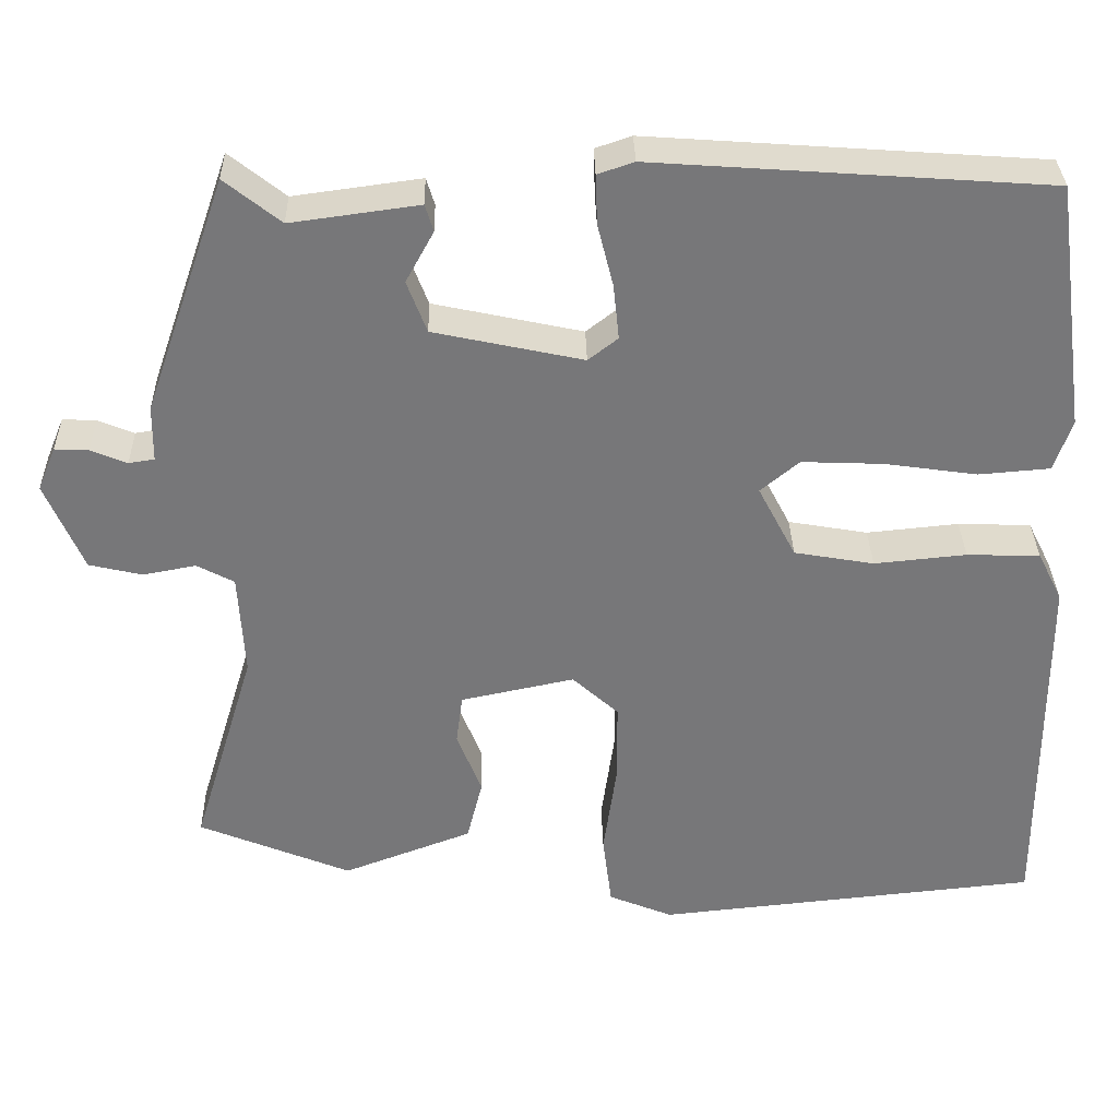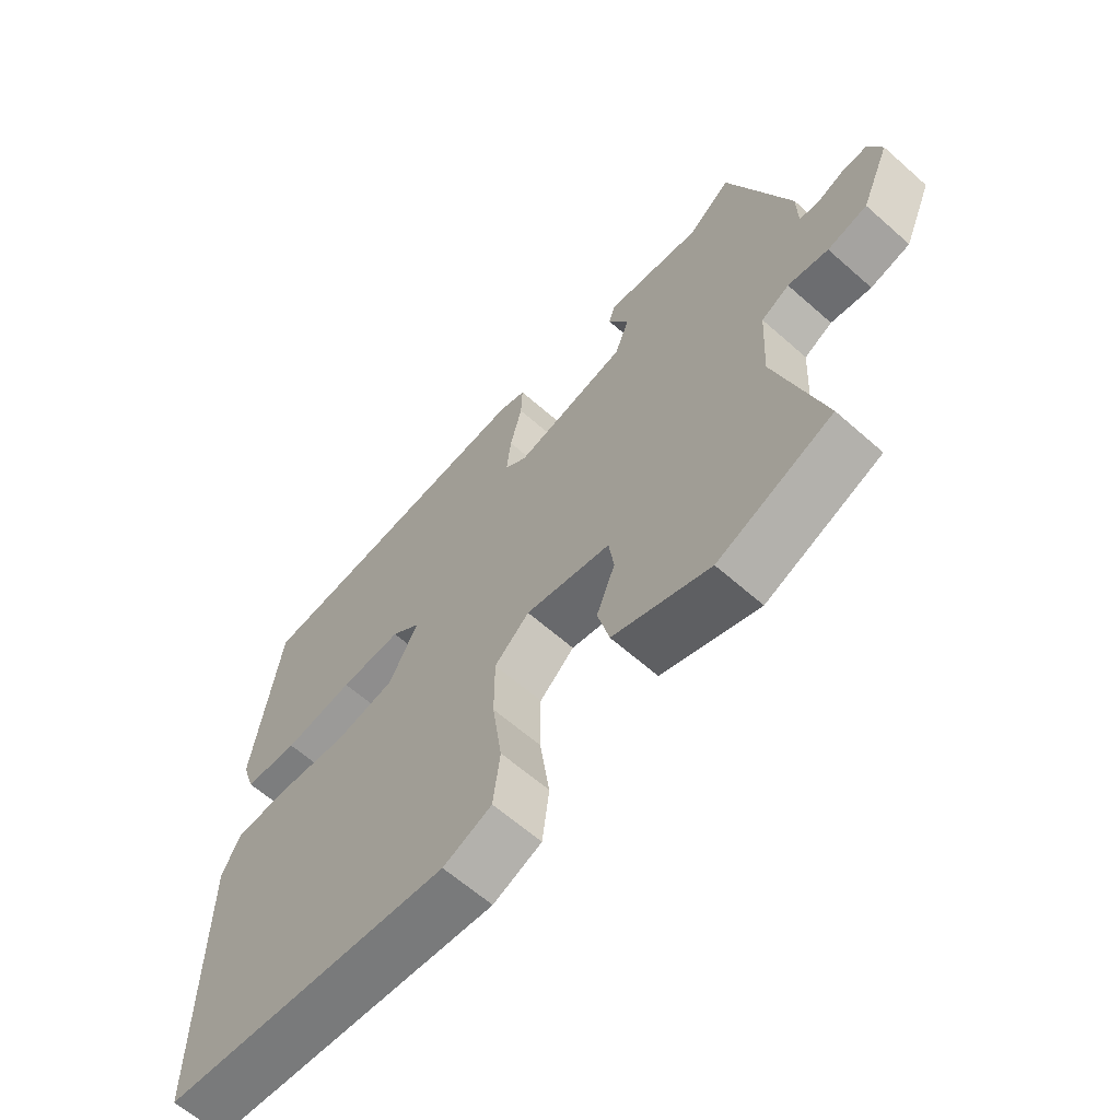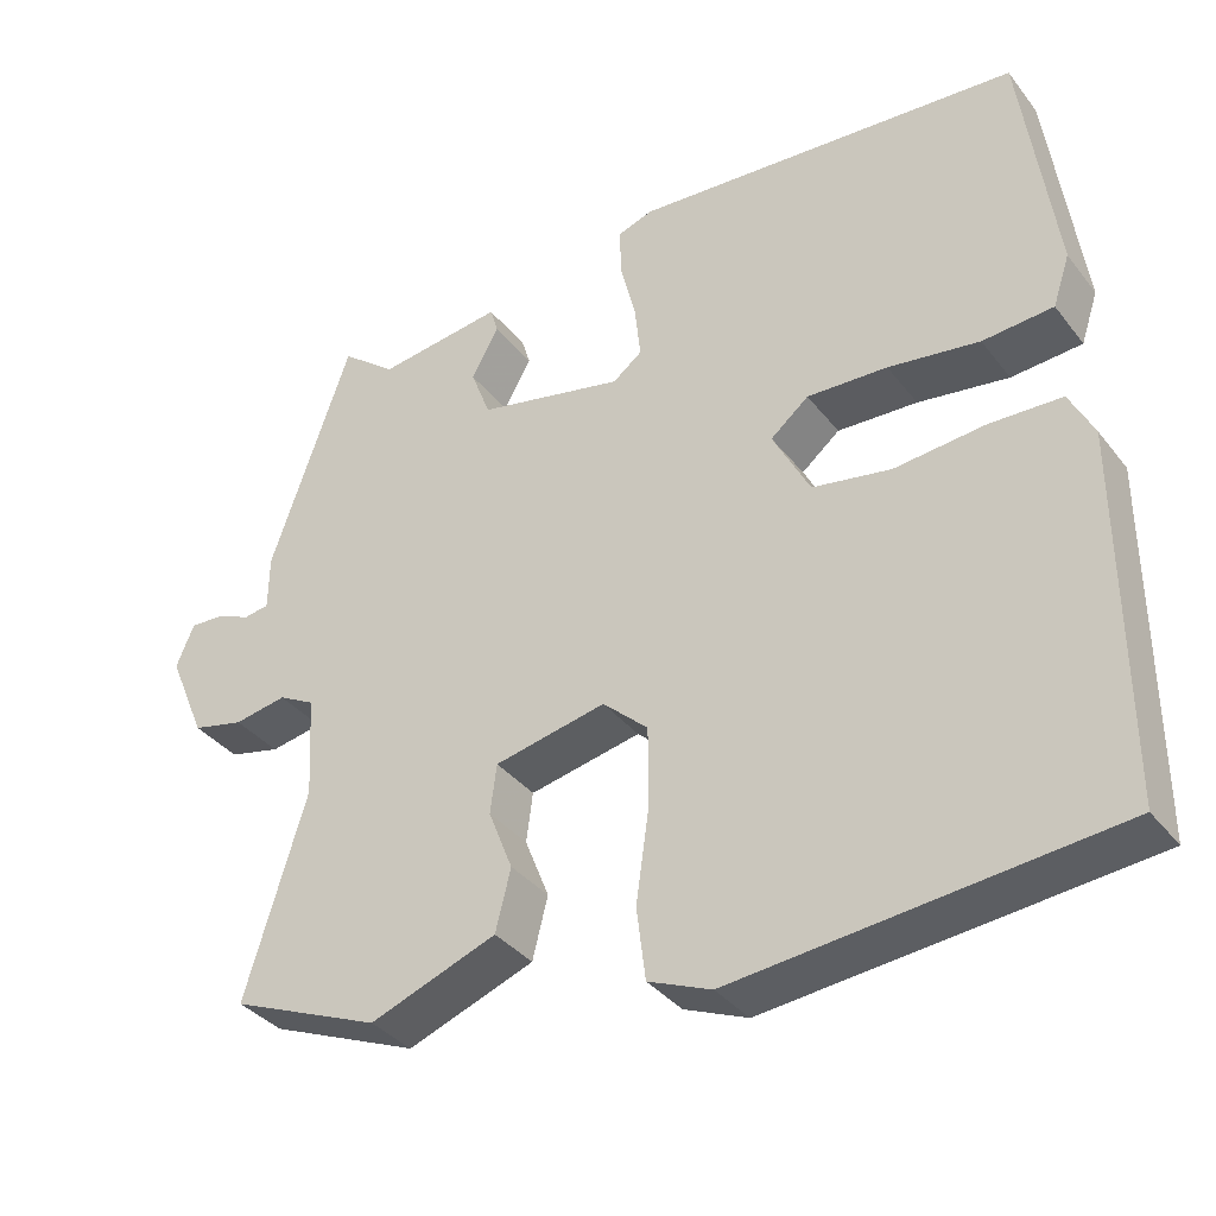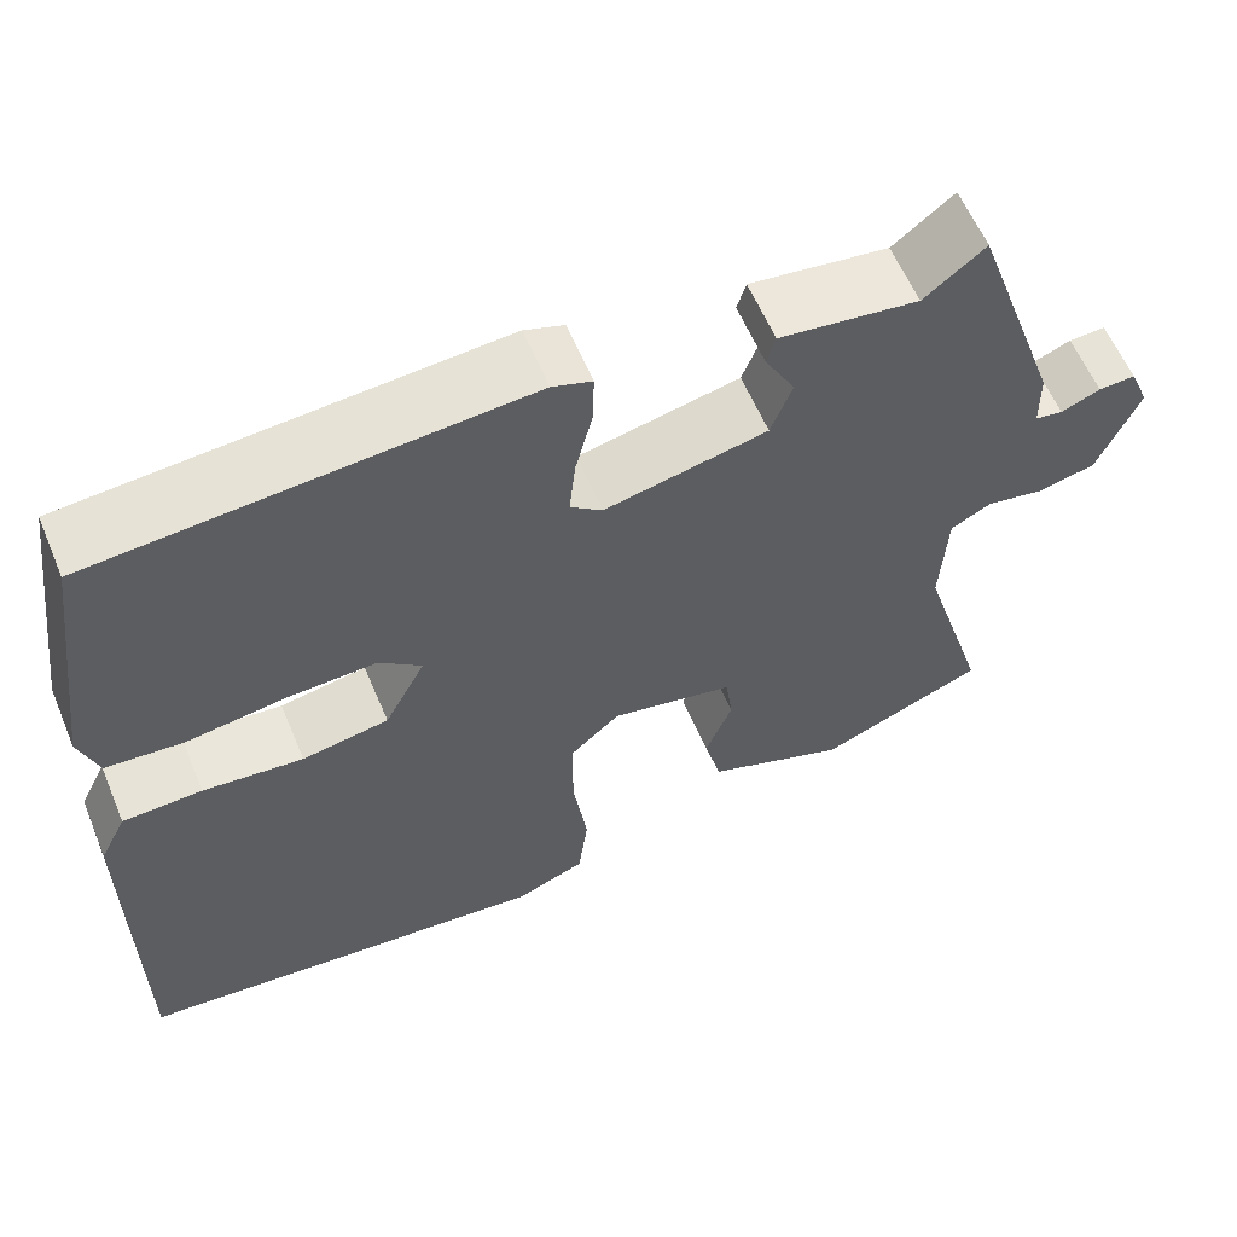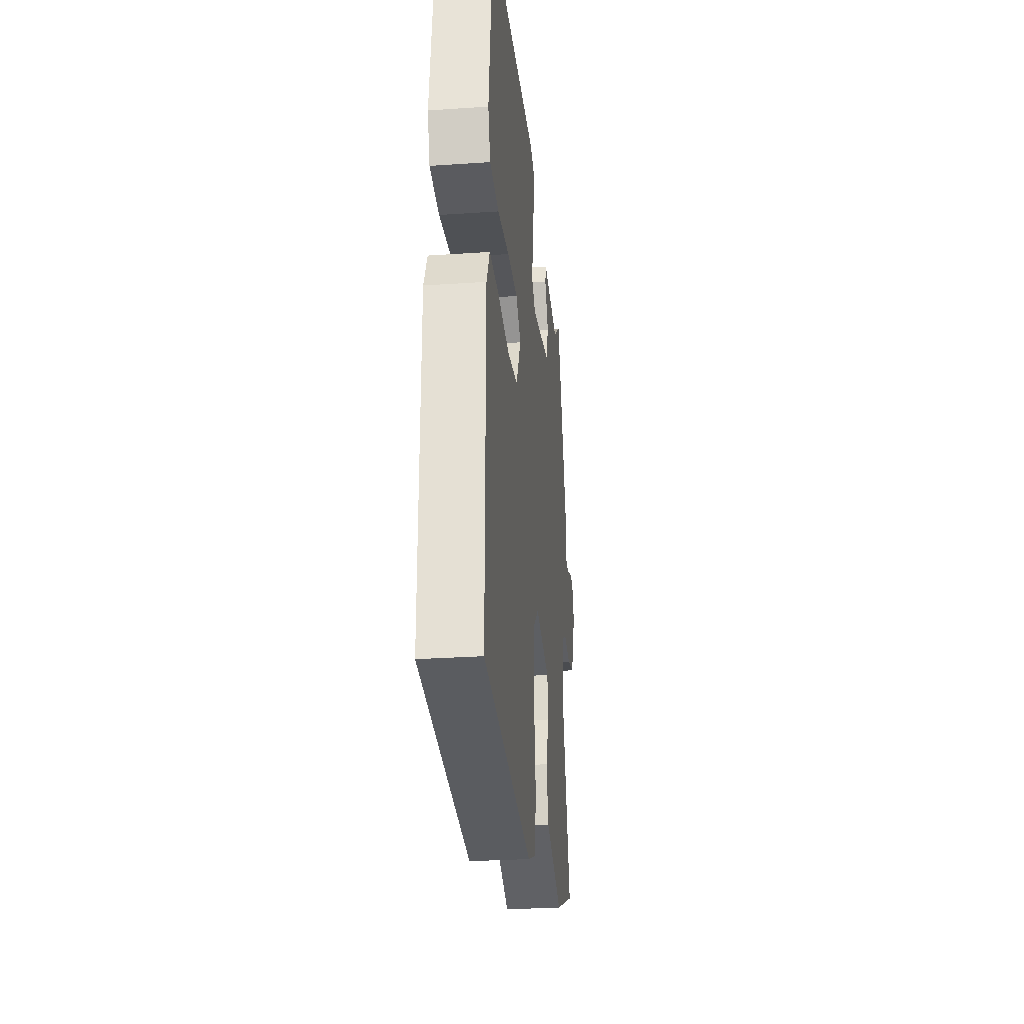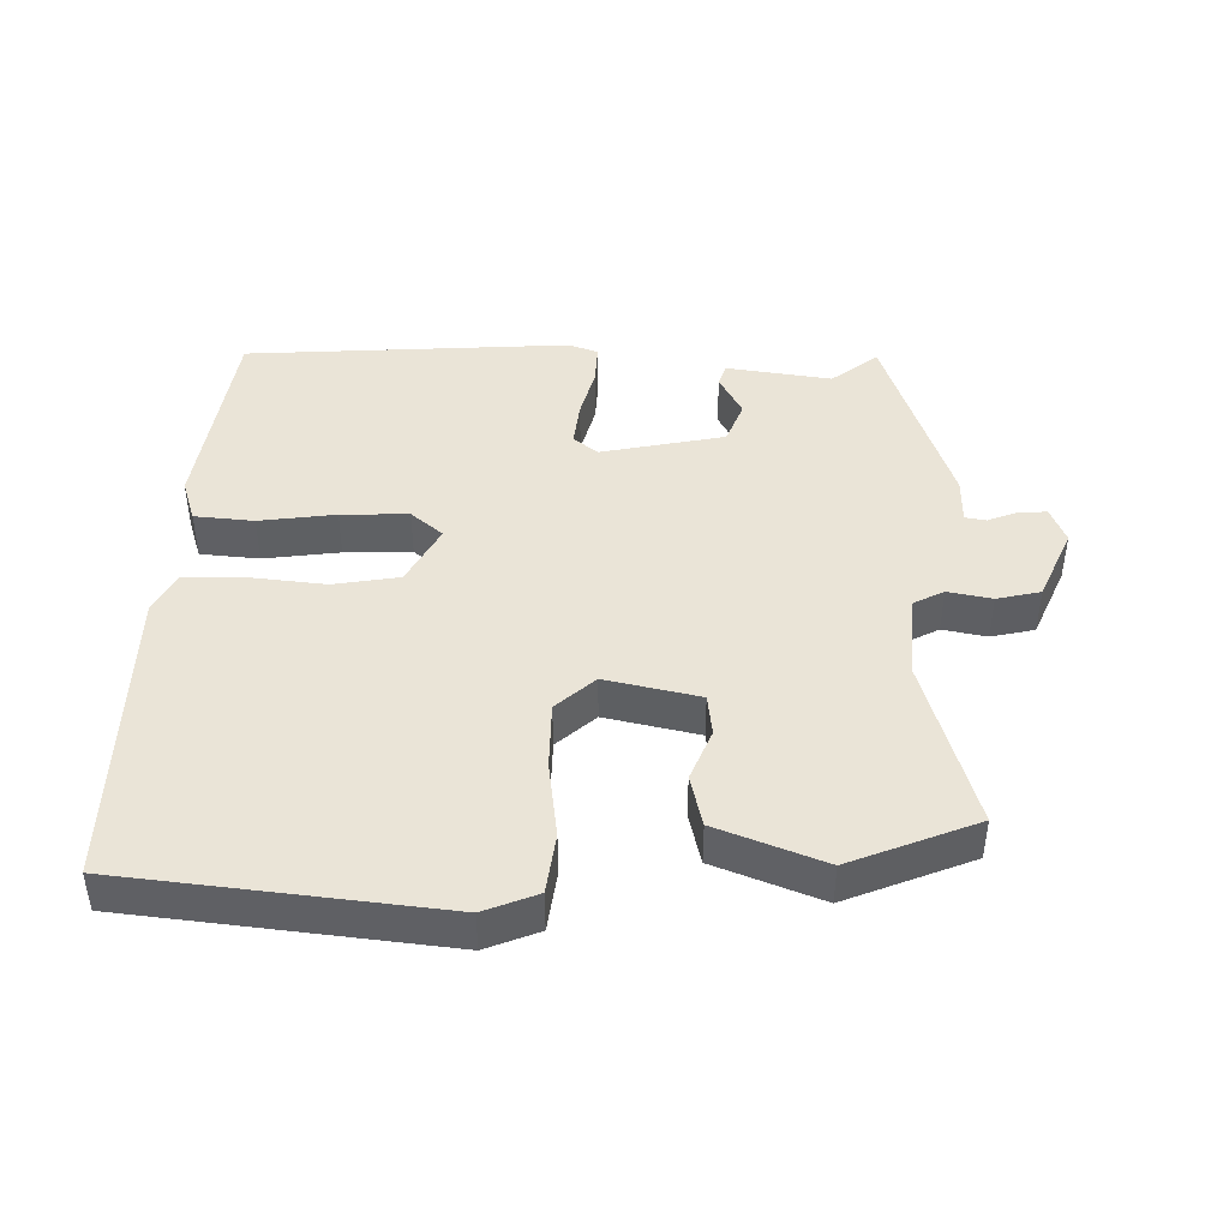
<metadata>
{"format":"obj","ext":"obj","renderer":"f3d","projection":"perspective","resolution":1024,"background":"white","views":[{"elev":32.9,"azim":-1.3,"up":"+Z"},{"elev":-62.8,"azim":-131.8,"up":"+Z"},{"elev":-36.0,"azim":32.8,"up":"+Z"},{"elev":59.9,"azim":157.2,"up":"+Z"},{"elev":-28.2,"azim":95.9,"up":"+Z"},{"elev":43.8,"azim":-178.4,"up":"+Y"}]}
</metadata>
<code>
v -0.443 0.07 0.519
v -0.375 0.07 0.465
v -0.22 0.07 0.486
v -0.21 0.07 0.453
v -0.244 0.07 0.391
v -0.22 0.07 0.328
v -0.039 0.07 0.289
v -0.003 0.07 0.317
v -0.01 0.07 0.384
v -0.029 0.07 0.46
v -0.031 0.07 0.52
v 0.013 0.07 0.535
v 0.491 0.07 0.501
v 0.532 0.07 0.2
v 0.511 0.07 0.137
v 0.424 0.07 0.13
v 0.312 0.07 0.146
v 0.213 0.07 0.15
v 0.166 0.07 0.111
v 0.212 0.07 0.023
v 0.309 0.07 0.006
v 0.421 0.07 0.017
v 0.51 0.07 0.014
v 0.54 0.07 -0.046
v 0.541 0.07 -0.497
v 0.075 0.07 -0.544
v -0.003 0.07 -0.512
v -0.014 0.07 -0.423
v 0.002 0.07 -0.31
v 0.002 0.07 -0.211
v -0.054 0.07 -0.16
v -0.192 0.07 -0.189
v -0.2 0.07 -0.25
v -0.17 0.07 -0.326
v -0.189 0.07 -0.402
v -0.346 0.07 -0.461
v -0.531 0.07 -0.385
v -0.455 0.07 -0.135
v -0.462 0.07 -0.009
v -0.507 0.07 0.015
v -0.572 0.07 0.003
v -0.636 0.07 0.018
v -0.682 0.07 0.126
v -0.66 0.07 0.179
v -0.619 0.07 0.177
v -0.575 0.07 0.159
v -0.544 0.07 0.164
v -0.543 0.07 0.232
v -0.443 0 0.519
v -0.375 0 0.465
v -0.22 0 0.486
v -0.21 0 0.453
v -0.244 0 0.391
v -0.22 0 0.328
v -0.039 0 0.289
v -0.003 0 0.317
v -0.01 0 0.384
v -0.029 0 0.46
v -0.031 0 0.52
v 0.013 0 0.535
v 0.491 0 0.501
v 0.532 0 0.2
v 0.511 0 0.137
v 0.424 0 0.13
v 0.312 0 0.146
v 0.213 0 0.15
v 0.166 0 0.111
v 0.212 0 0.023
v 0.309 0 0.006
v 0.421 0 0.017
v 0.51 0 0.014
v 0.54 0 -0.046
v 0.541 0 -0.497
v 0.075 0 -0.544
v -0.003 0 -0.512
v -0.014 0 -0.423
v 0.002 0 -0.31
v 0.002 0 -0.211
v -0.054 0 -0.16
v -0.192 0 -0.189
v -0.2 0 -0.25
v -0.17 0 -0.326
v -0.189 0 -0.402
v -0.346 0 -0.461
v -0.531 0 -0.385
v -0.455 0 -0.135
v -0.462 0 -0.009
v -0.507 0 0.015
v -0.572 0 0.003
v -0.636 0 0.018
v -0.682 0 0.126
v -0.66 0 0.179
v -0.619 0 0.177
v -0.575 0 0.159
v -0.544 0 0.164
v -0.543 0 0.232
f 47 48 1 2
f 43 44 45 46
f 43 46 47
f 40 41 42 43
f 39 40 43 47
f 35 36 37 38
f 33 34 35 38
f 32 33 38 39
f 31 32 39 47
f 26 27 28 29
f 26 29 30
f 25 26 30
f 24 25 30 31
f 21 22 23 24
f 20 21 24 31
f 14 15 16 17
f 14 17 18
f 13 14 18
f 12 13 18 19
f 9 10 11 12
f 8 9 12 19
f 2 3 4 5
f 2 5 6
f 47 2 6
f 31 47 6 7
f 19 20 31
f 7 8 19 31
f 50 49 96 95
f 94 93 92 91
f 95 94 91
f 91 90 89 88
f 95 91 88 87
f 86 85 84 83
f 86 83 82 81
f 87 86 81 80
f 95 87 80 79
f 77 76 75 74
f 78 77 74
f 78 74 73
f 79 78 73 72
f 72 71 70 69
f 79 72 69 68
f 65 64 63 62
f 66 65 62
f 66 62 61
f 67 66 61 60
f 60 59 58 57
f 67 60 57 56
f 53 52 51 50
f 54 53 50
f 54 50 95
f 55 54 95 79
f 79 68 67
f 79 67 56 55
f 1 49 50 2
f 2 50 51 3
f 3 51 52 4
f 4 52 53 5
f 5 53 54 6
f 6 54 55 7
f 7 55 56 8
f 8 56 57 9
f 9 57 58 10
f 10 58 59 11
f 11 59 60 12
f 12 60 61 13
f 13 61 62 14
f 14 62 63 15
f 15 63 64 16
f 16 64 65 17
f 17 65 66 18
f 18 66 67 19
f 19 67 68 20
f 20 68 69 21
f 21 69 70 22
f 22 70 71 23
f 23 71 72 24
f 24 72 73 25
f 25 73 74 26
f 26 74 75 27
f 27 75 76 28
f 28 76 77 29
f 29 77 78 30
f 30 78 79 31
f 31 79 80 32
f 32 80 81 33
f 33 81 82 34
f 34 82 83 35
f 35 83 84 36
f 36 84 85 37
f 37 85 86 38
f 38 86 87 39
f 39 87 88 40
f 40 88 89 41
f 41 89 90 42
f 42 90 91 43
f 43 91 92 44
f 44 92 93 45
f 45 93 94 46
f 46 94 95 47
f 47 95 96 48
f 48 96 49 1

</code>
